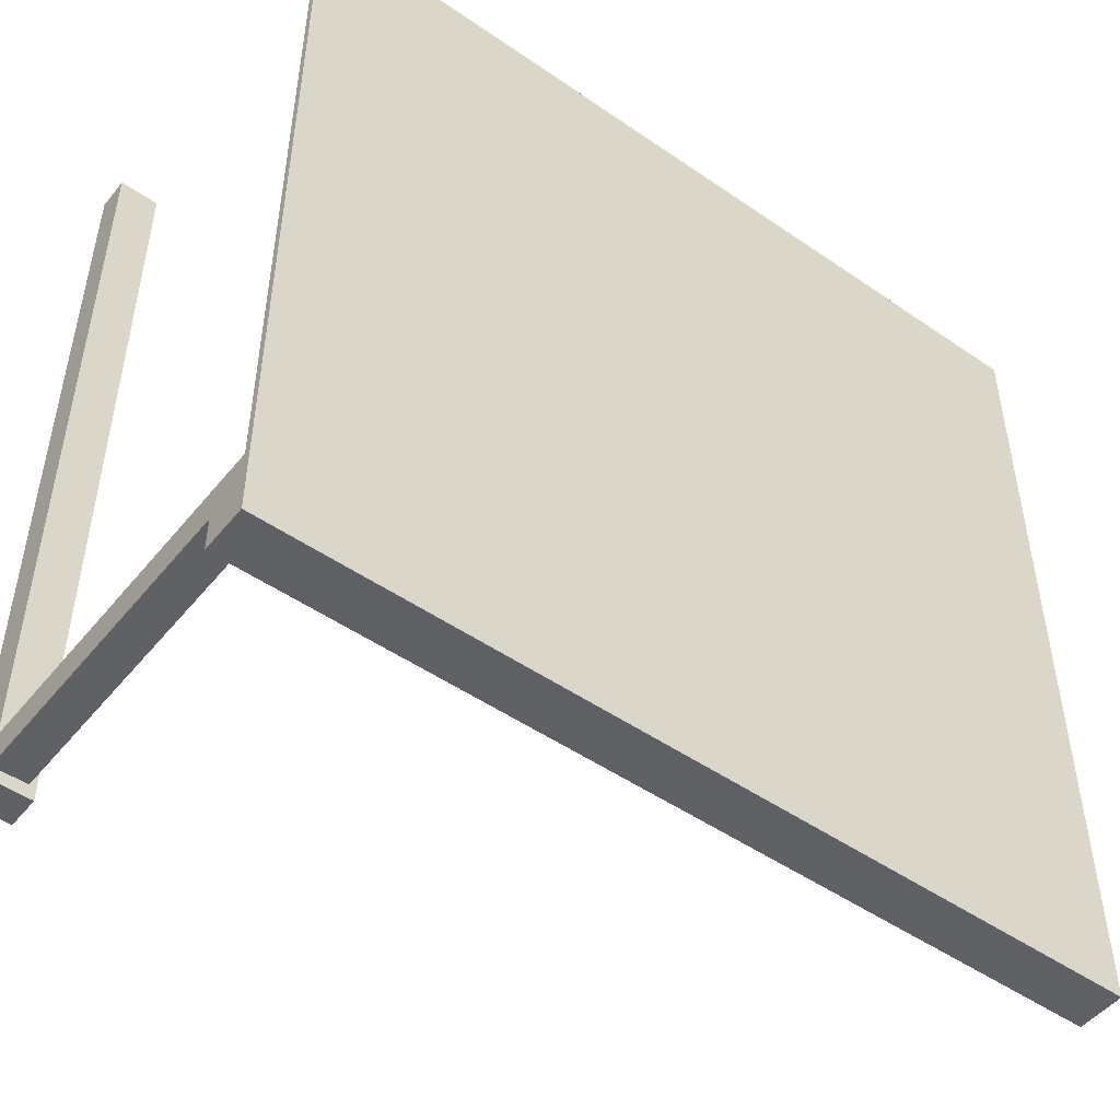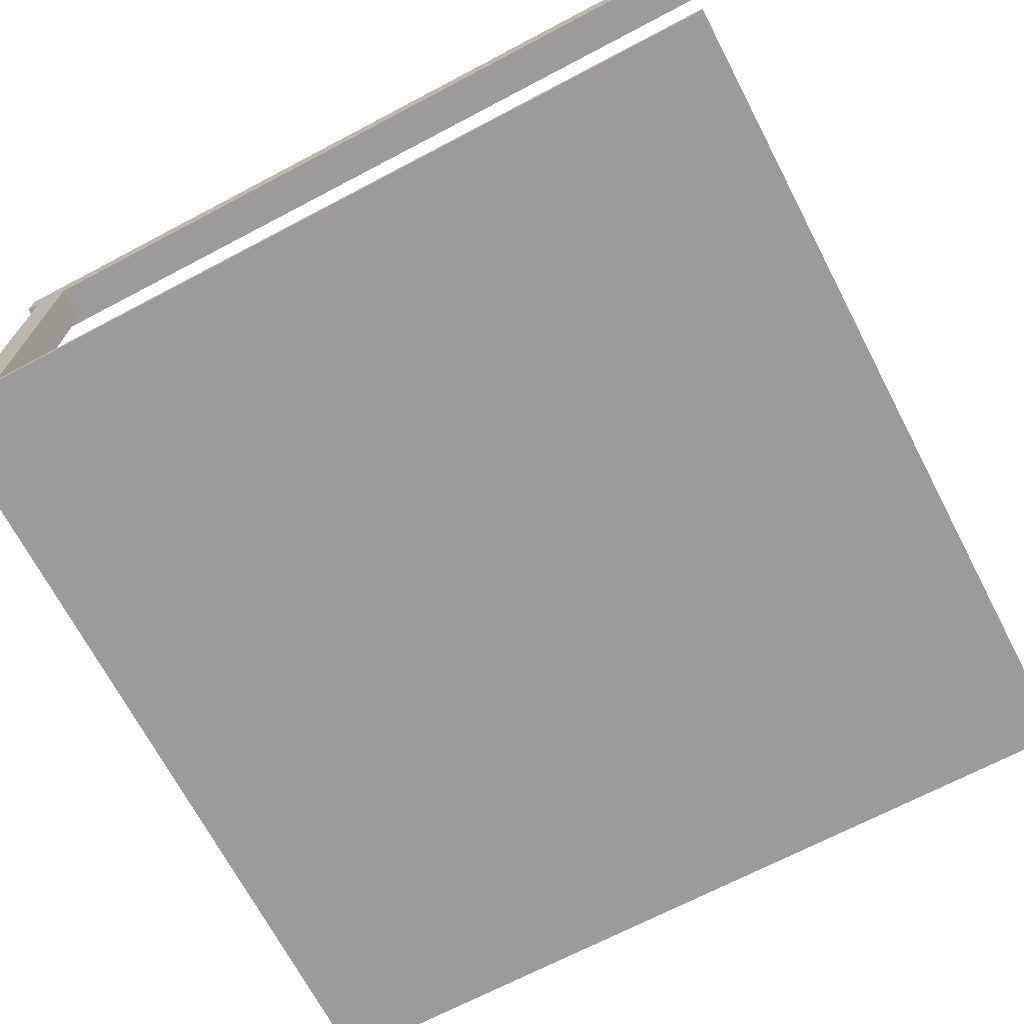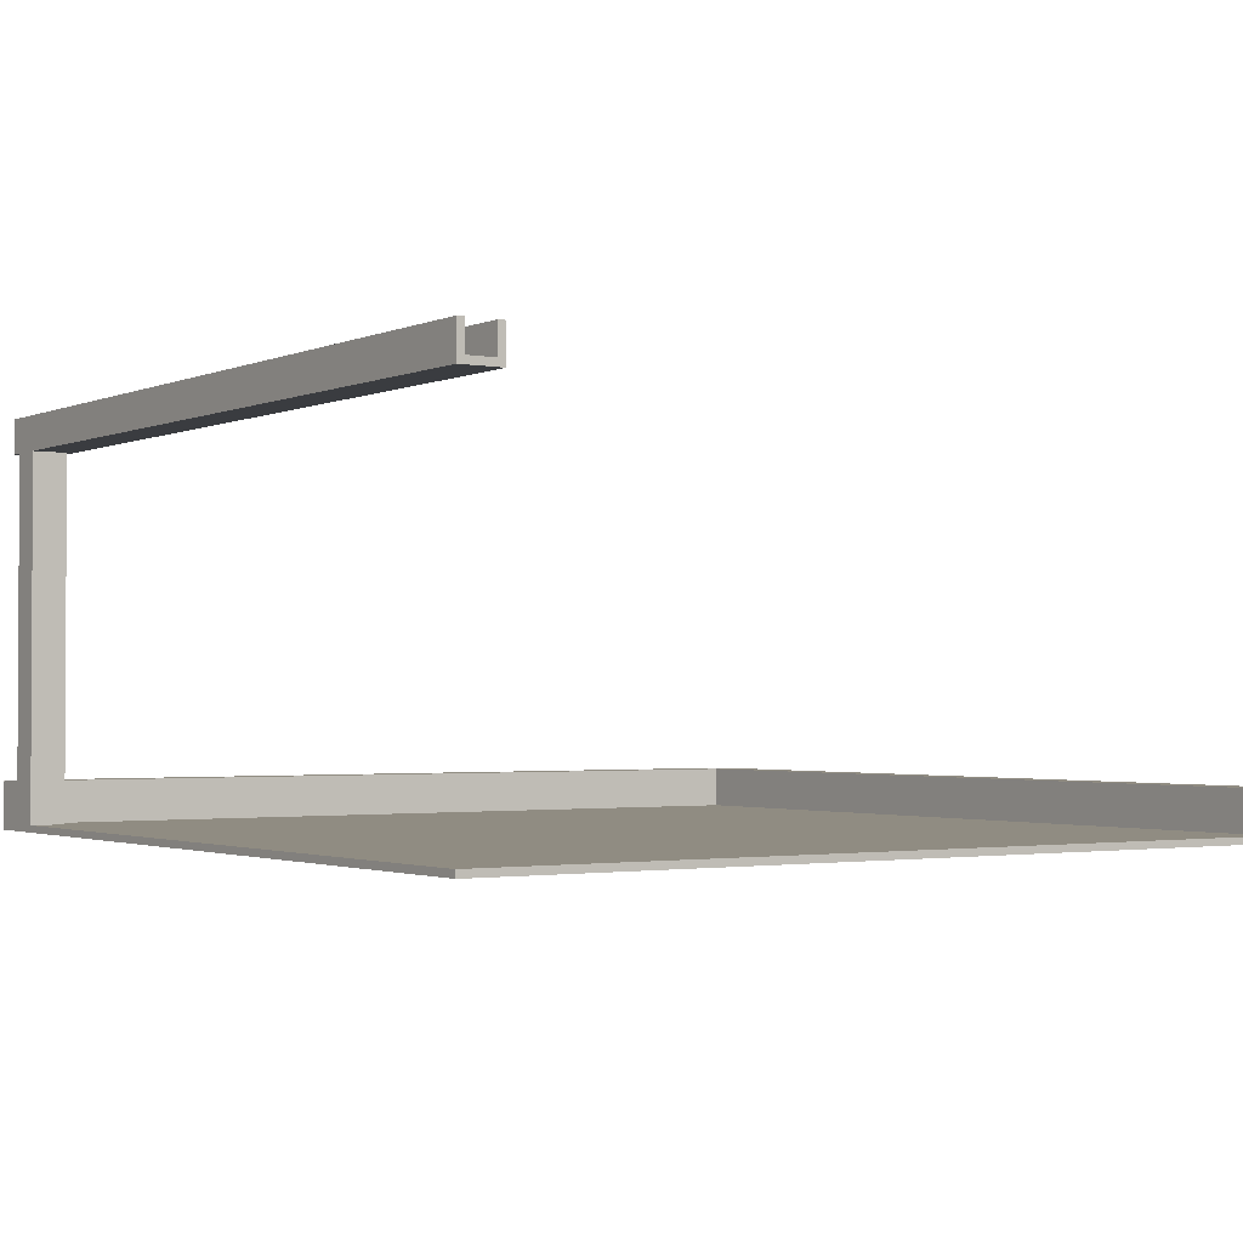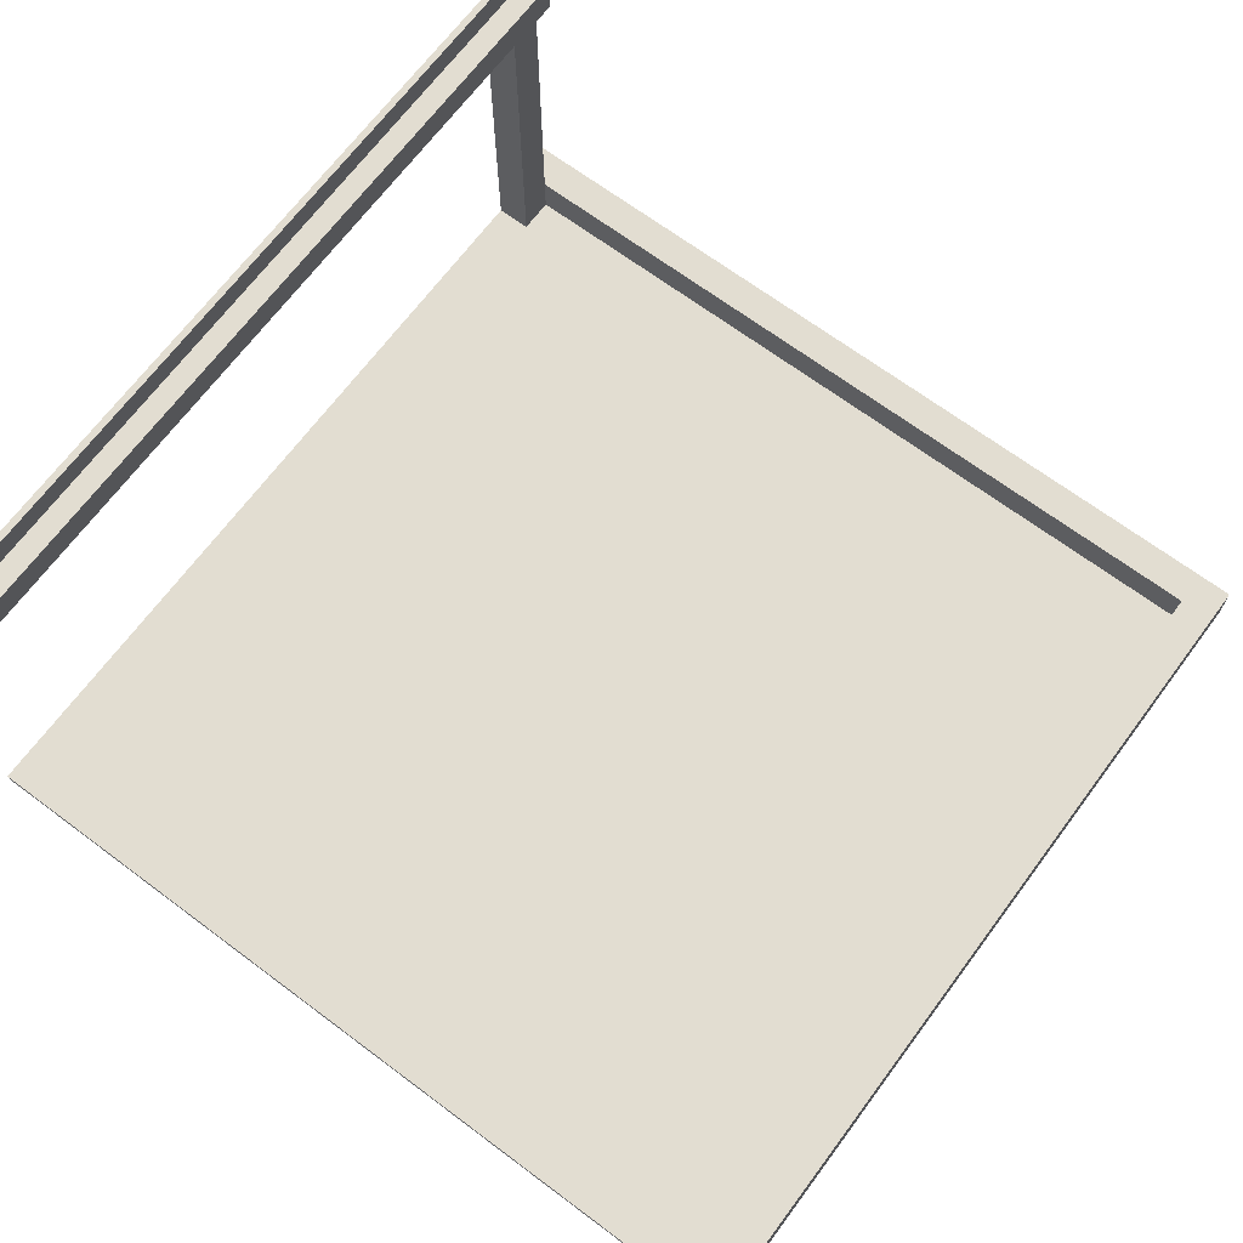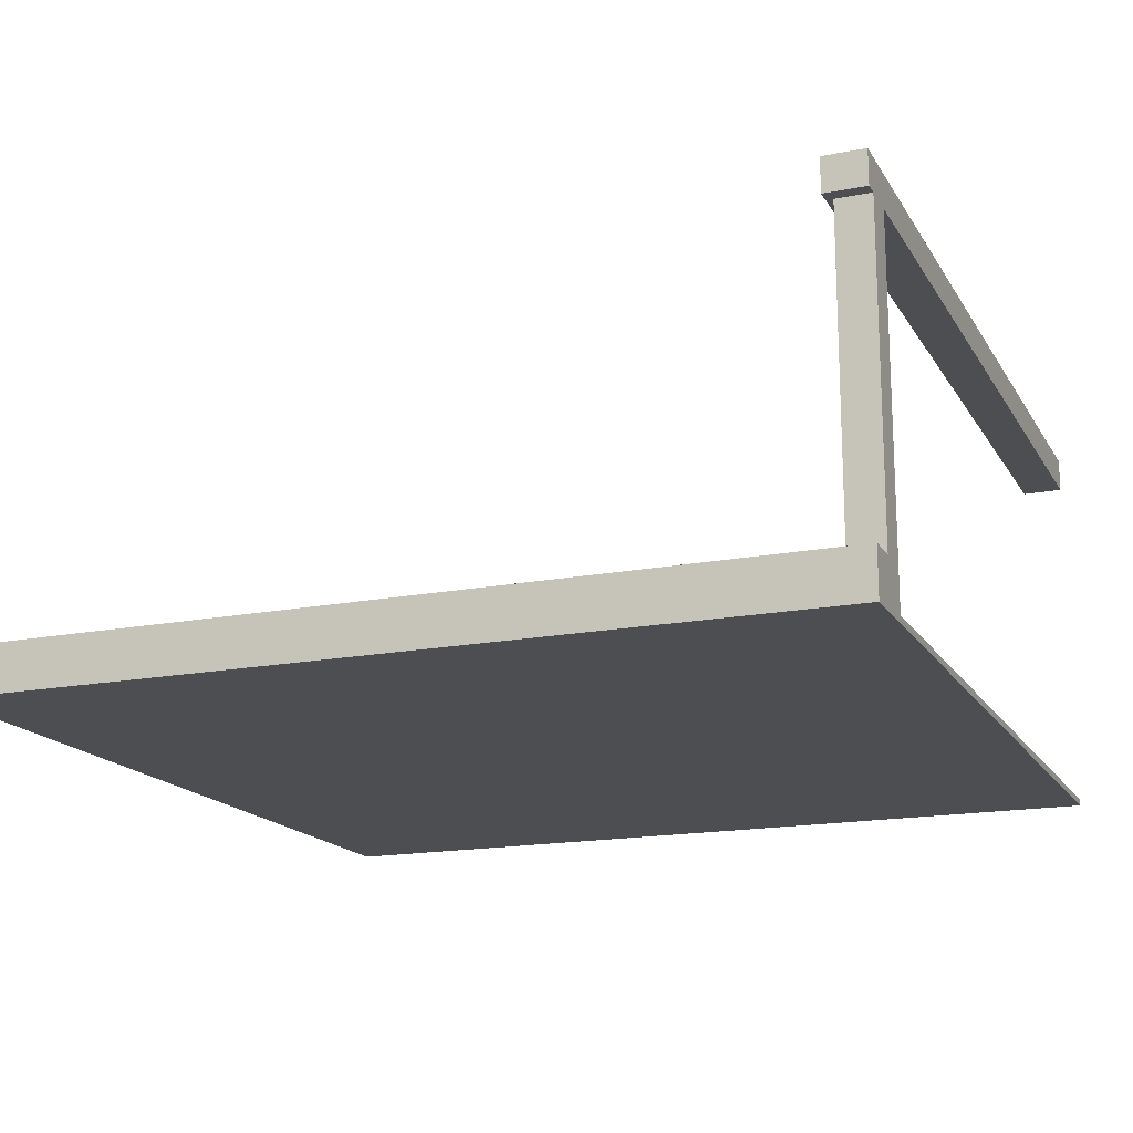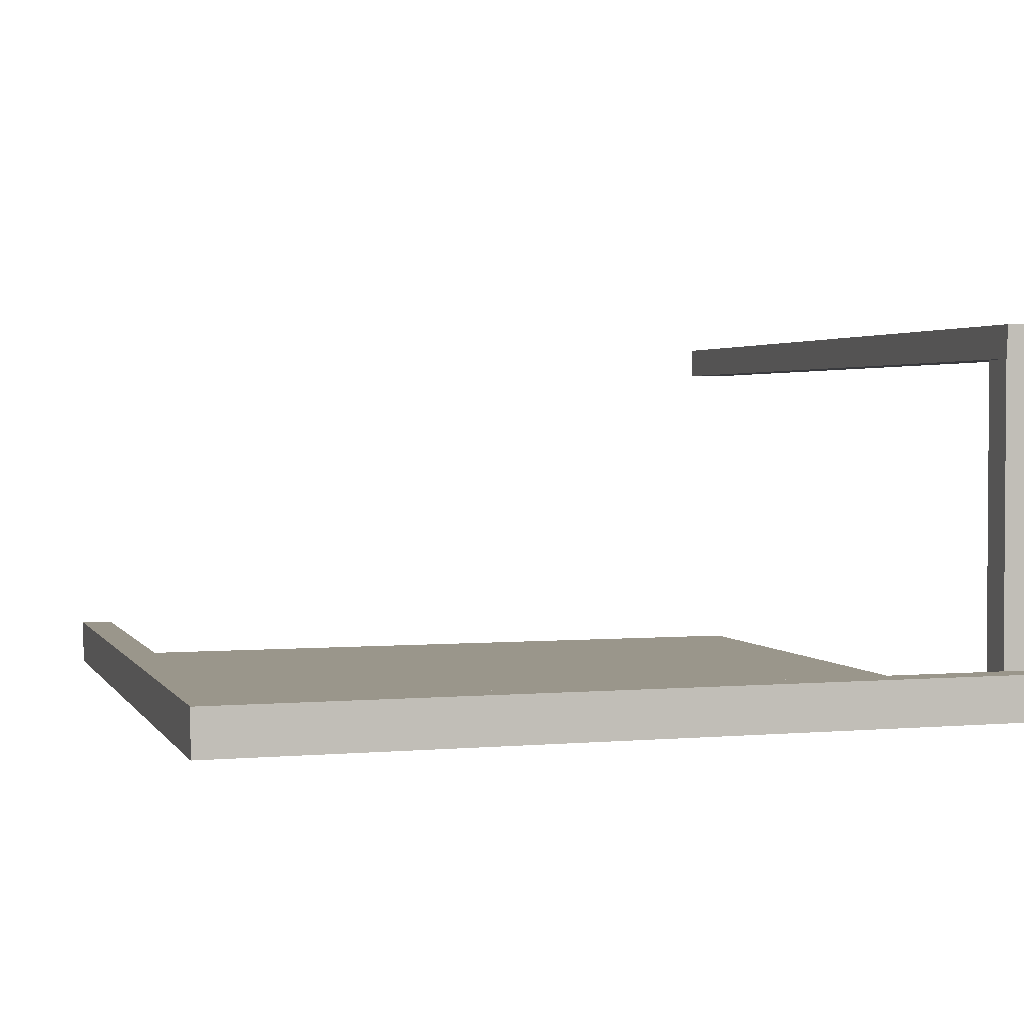
<metadata>
{"format":"obj","ext":"obj","renderer":"f3d","projection":"perspective","resolution":1024,"background":"white","views":[{"elev":-49.2,"azim":-37.4,"up":"+Z"},{"elev":-69.7,"azim":-62.3,"up":"+Y"},{"elev":-1.7,"azim":-34.0,"up":"+Y"},{"elev":68.5,"azim":36.7,"up":"+Y"},{"elev":-16.9,"azim":-158.4,"up":"+Y"},{"elev":2.3,"azim":162.8,"up":"+Y"}]}
</metadata>
<code>
g 4x2 roof (des)-4
v -63 0 63
v -63 0 -63
v -63 1 63
v -63 1 -53
v -63 1 -58
v -63 7 -58
v -63 7 -63
v -63 53 63
v -63 53 -53
v -63 53 -58
v -63 53 -60
v -63 58 63
v -63 58 -60
v -60 1 -55
v -60 1 -56
v -60 53 -55
v -60 53 -56
v -58 54 63
v -58 54 -59
v -58 58 63
v -58 58 -59
v 58 1 63
v 58 1 -58
v 58 7 63
v 58 7 -58
v -62 54 63
v -62 54 -59
v -62 58 63
v -62 58 -59
v -61 1 -55
v -61 1 -56
v -61 53 -55
v -61 53 -56
v -58 1 -53
v -58 1 -58
v -58 7 -58
v -58 53 -53
v -58 53 -58
v -57 53 63
v -57 53 -60
v -57 58 63
v -57 58 -60
v 63 0 63
v 63 0 -63
v 63 7 63
v 63 7 -63
v -63 0 63
v -63 1 63
v -63 53 63
v -63 58 63
v -62 54 63
v -62 58 63
v -58 54 63
v -58 58 63
v -57 53 63
v -57 58 63
v 58 1 63
v 58 7 63
v 63 0 63
v 63 7 63
v -63 1 -53
v -63 53 -53
v -58 1 -53
v -58 53 -53
v -61 1 -56
v -61 53 -56
v -60 1 -56
v -60 53 -56
v -58 1 -58
v -58 7 -58
v 58 1 -58
v 58 7 -58
v -62 54 -59
v -62 58 -59
v -58 54 -59
v -58 58 -59
v -61 1 -55
v -61 53 -55
v -60 1 -55
v -60 53 -55
v -63 7 -58
v -63 53 -58
v -58 7 -58
v -58 53 -58
v -63 53 -60
v -63 58 -60
v -57 53 -60
v -57 58 -60
v -63 0 -63
v -63 7 -63
v 63 0 -63
v 63 7 -63
v -63 0 63
v 63 0 63
v -63 0 -63
v 63 0 -63
v -63 53 63
v -57 53 63
v -63 53 -53
v -58 53 -53
v -61 53 -55
v -60 53 -55
v -61 53 -56
v -60 53 -56
v -63 53 -58
v -58 53 -58
v -63 53 -60
v -57 53 -60
v -63 1 63
v 58 1 63
v -63 1 -53
v -58 1 -53
v -61 1 -55
v -60 1 -55
v -61 1 -56
v -60 1 -56
v -58 1 -58
v 58 1 -58
v 58 7 63
v 63 7 63
v -63 7 -58
v -58 7 -58
v 58 7 -58
v -63 7 -63
v 63 7 -63
v -62 54 63
v -58 54 63
v -62 54 -59
v -58 54 -59
v -63 58 63
v -62 58 63
v -58 58 63
v -57 58 63
v -62 58 -59
v -58 58 -59
v -63 58 -60
v -57 58 -60
f 3 2 1
f 4 2 3
f 5 2 4
f 6 2 5
f 6 5 4
f 7 2 6
f 9 6 4
f 10 6 9
f 12 9 8
f 12 11 10
f 12 10 9
f 13 11 12
f 16 15 14
f 17 15 16
f 20 19 18
f 21 19 20
f 24 23 22
f 25 23 24
f 26 27 28
f 28 27 29
f 30 31 32
f 32 31 33
f 34 35 36
f 34 36 37
f 37 36 38
f 39 40 41
f 41 40 42
f 43 44 45
f 45 44 46
f 51 50 49
f 52 50 51
f 53 51 49
f 55 53 49
f 55 54 53
f 56 54 55
f 57 48 47
f 59 57 47
f 59 58 57
f 60 58 59
f 63 62 61
f 64 62 63
f 67 66 65
f 68 66 67
f 71 70 69
f 72 70 71
f 75 74 73
f 76 74 75
f 77 78 79
f 79 78 80
f 81 82 83
f 83 82 84
f 85 86 87
f 87 86 88
f 89 90 91
f 91 90 92
f 95 94 93
f 96 94 95
f 99 98 97
f 100 98 99
f 103 102 101
f 104 102 103
f 106 98 100
f 107 106 105
f 108 98 106
f 108 106 107
f 109 110 111
f 111 110 112
f 113 114 115
f 115 114 116
f 112 110 117
f 117 110 118
f 119 120 123
f 121 122 124
f 122 123 124
f 123 120 125
f 124 123 125
f 126 127 128
f 128 127 129
f 130 131 134
f 132 133 135
f 130 134 136
f 134 135 136
f 135 133 137
f 136 135 137

</code>
